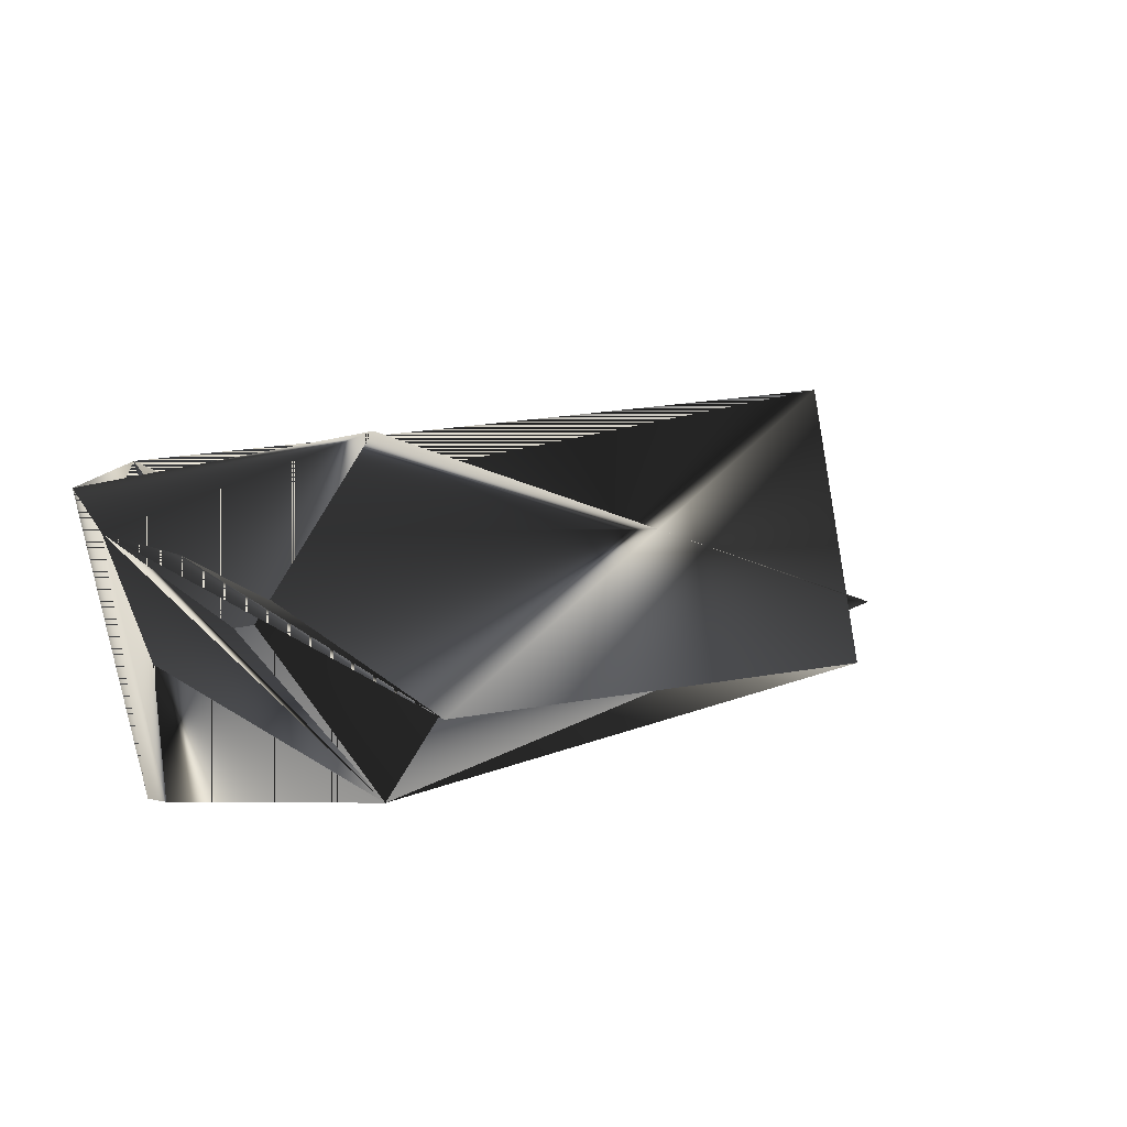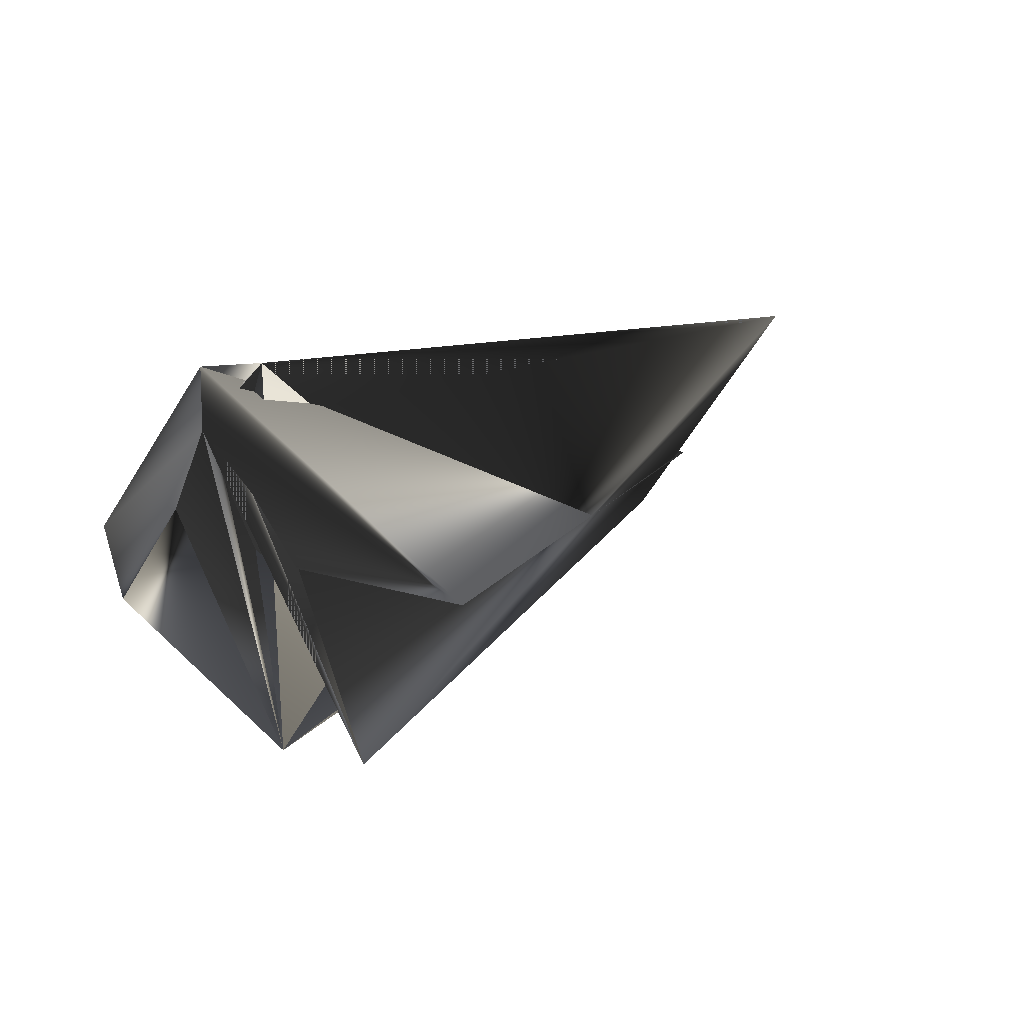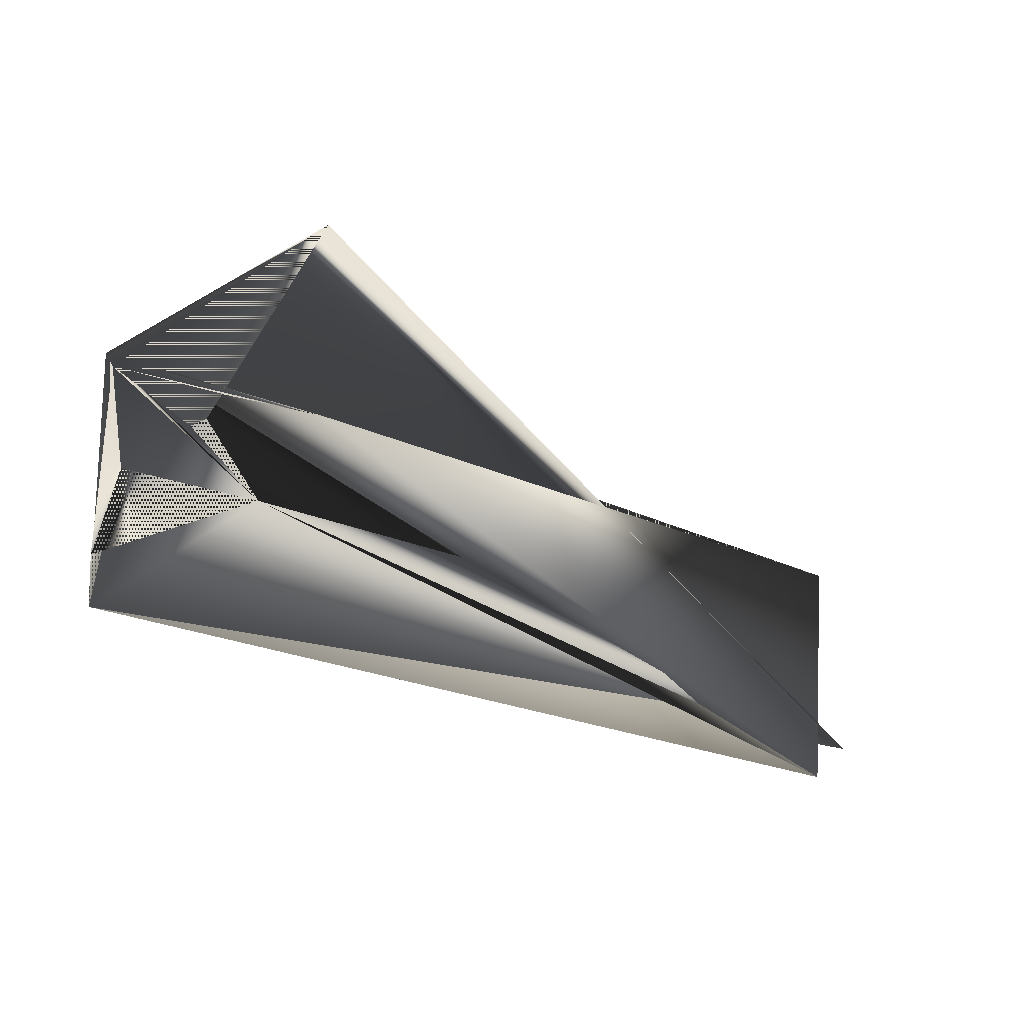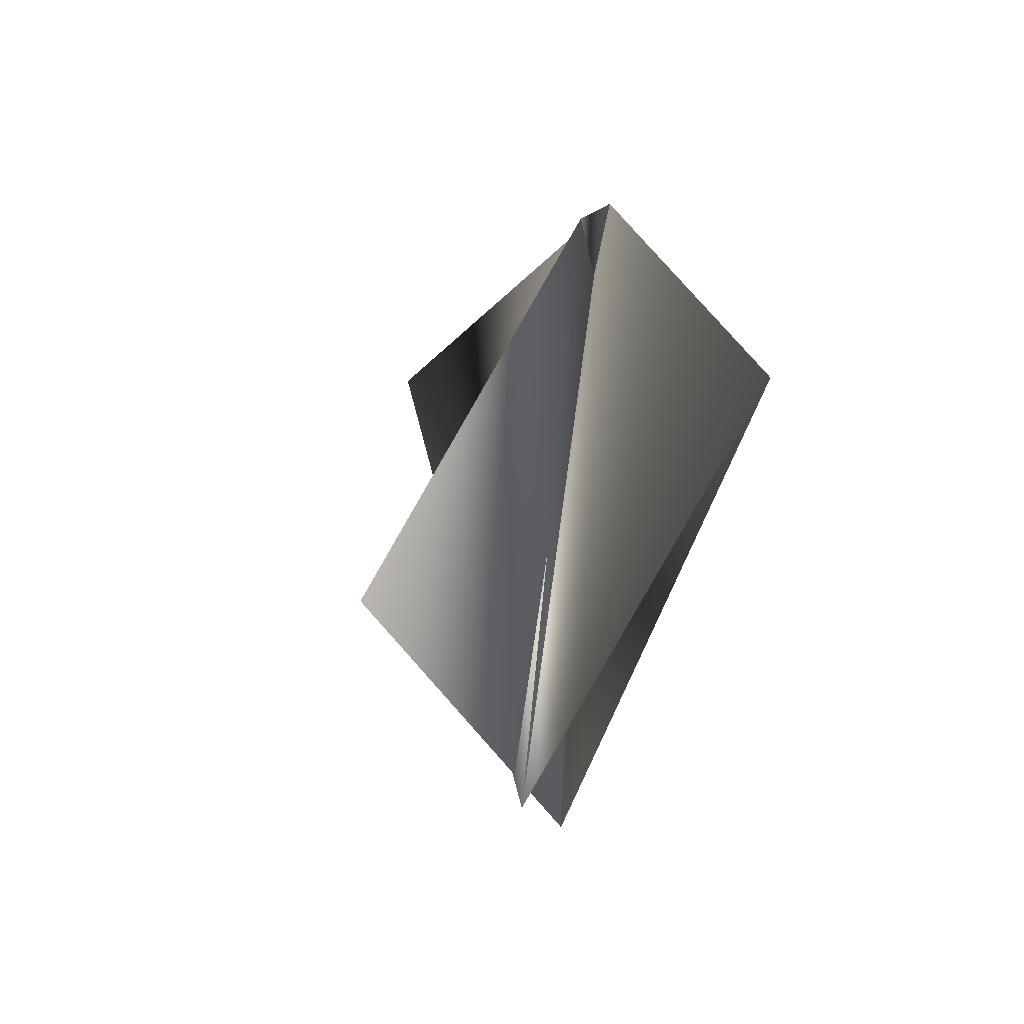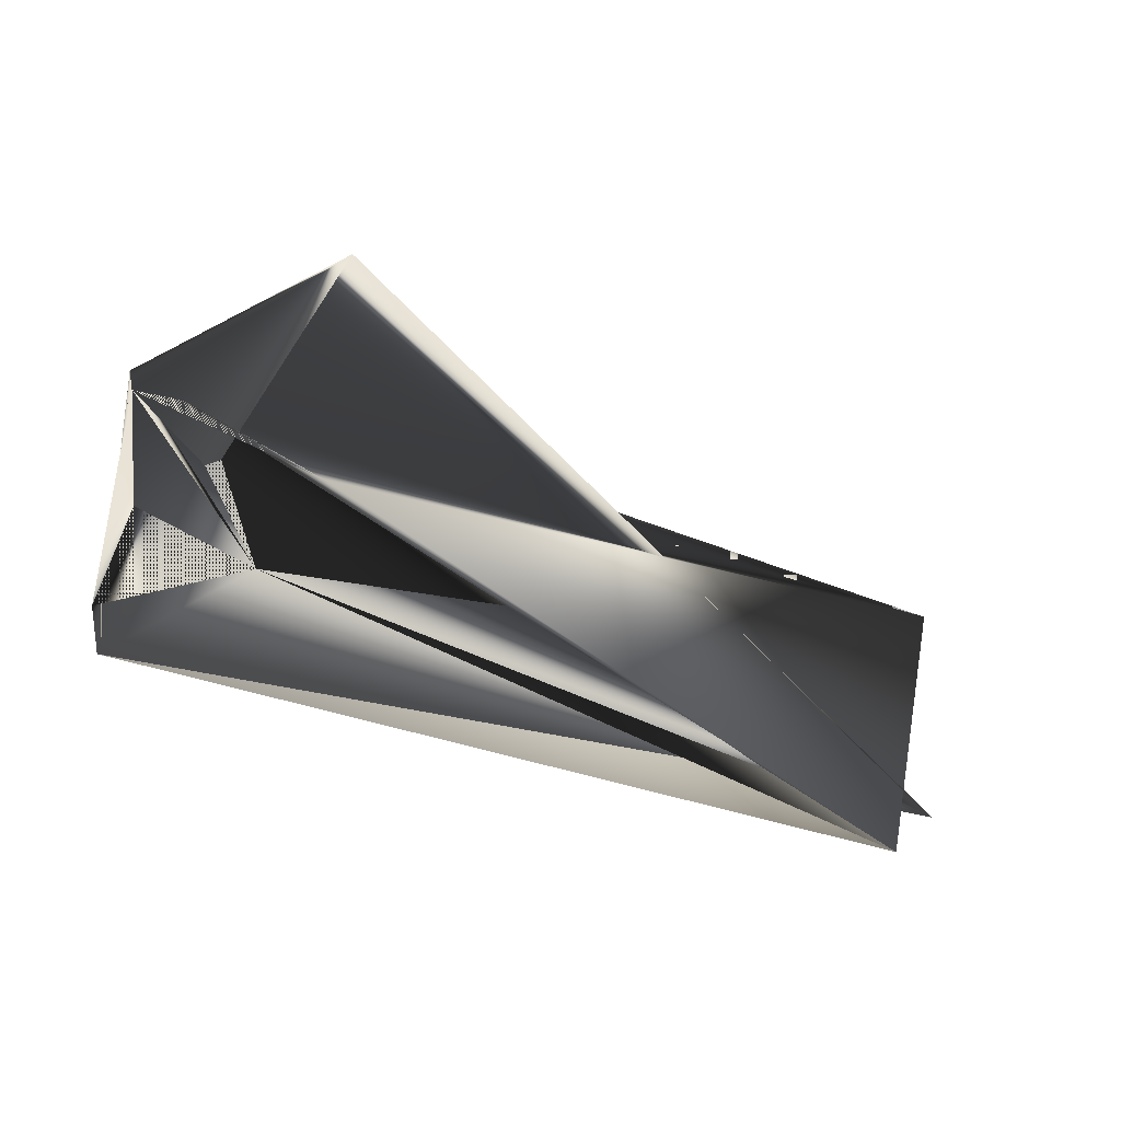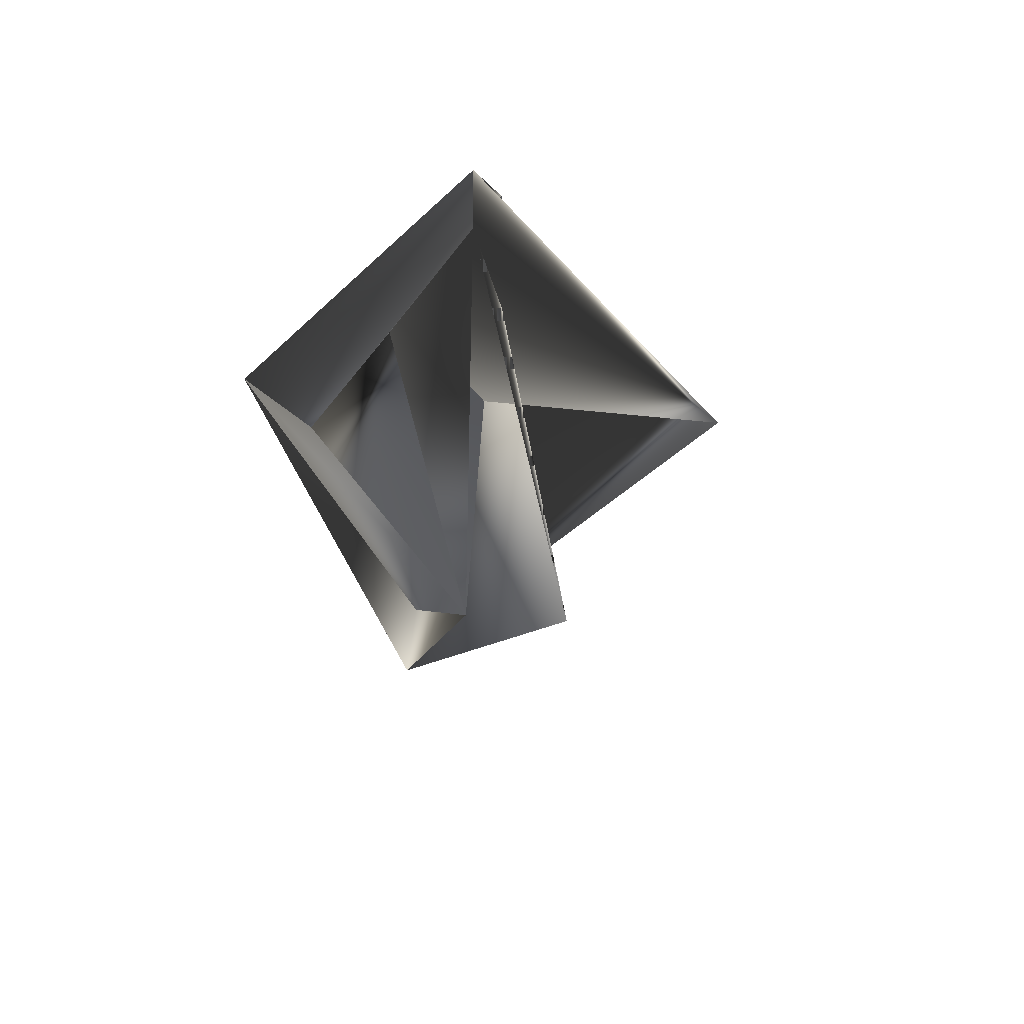
<metadata>
{"format":"obj","ext":"obj","renderer":"f3d","projection":"perspective","resolution":1024,"background":"white","views":[{"elev":51.7,"azim":148.0,"up":"+Y"},{"elev":12.1,"azim":156.0,"up":"+Z"},{"elev":17.7,"azim":163.2,"up":"+Y"},{"elev":30.5,"azim":-52.1,"up":"+Z"},{"elev":22.6,"azim":168.5,"up":"+Y"},{"elev":-18.1,"azim":116.2,"up":"+Z"}]}
</metadata>
<code>
v 0.1819 0.3391 0.052
v 0.1335 0.3697 -0.001668
v 0.143 0.3872 0.1404
v 0.1819 0.3128 0.07322
v 0.164 0.3872 0.1192
v -0.08631 0.2251 0.04322
v 0.164 0.3872 0.1404
v 0.1126 0.396 -0.001668
v -0.1252 0.2733 0.1317
v 0.09463 0.4441 0.06555
v -0.1073 0.2251 0.06444
f 1 2 3
f 1 4 3
f 1 3 5
f 1 4 3
f 1 3 4
f 1 3 2
f 1 5 4
f 2 6 3
f 2 3 4
f 4 5 3
f 4 7 5
f 4 5 2
f 6 3 4
f 6 4 3
f 6 7 3
f 8 9 6
f 8 7 5
f 8 7 5
f 8 6 7
f 8 5 7
f 8 5 9
f 3 9 5
f 3 4 6
f 3 6 9
f 3 7 4
f 5 10 11
f 5 11 2
f 5 2 7
f 5 4 10
f 5 7 4
f 10 4 5
f 10 7 11
f 10 5 7
f 9 3 5
f 9 5 3
f 11 4 3
f 11 4 2
f 11 7 4
f 11 3 4
f 2 5 6
f 2 4 7
f 4 7 6
f 4 6 5
f 4 7 6
f 4 3 5
f 4 5 7

</code>
